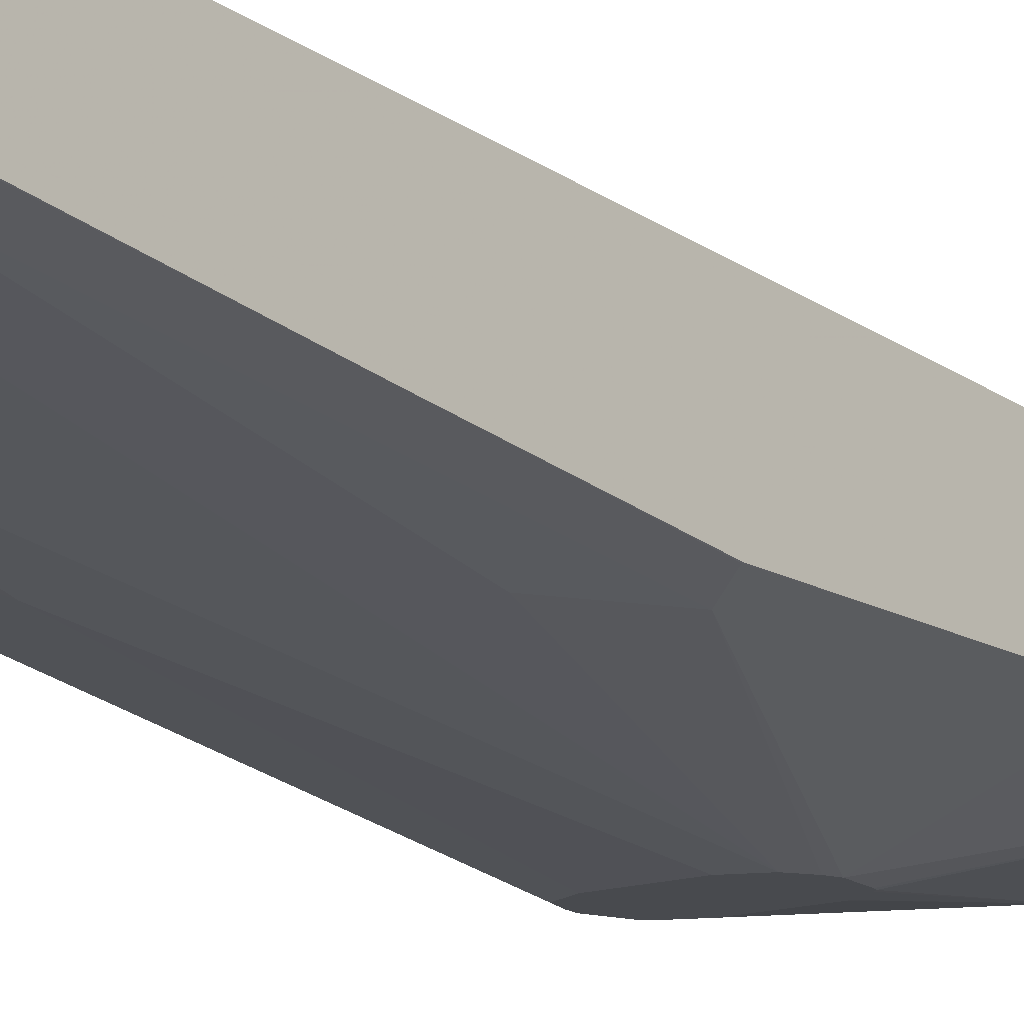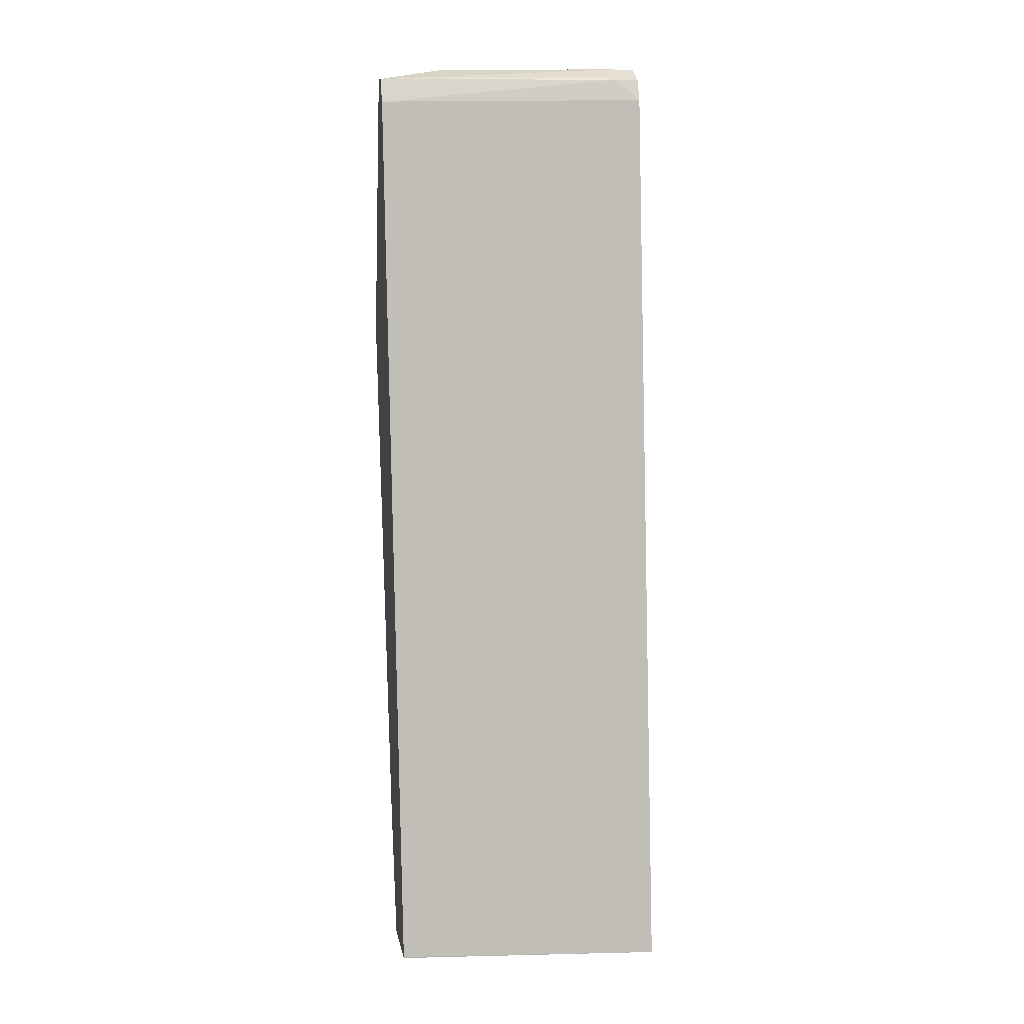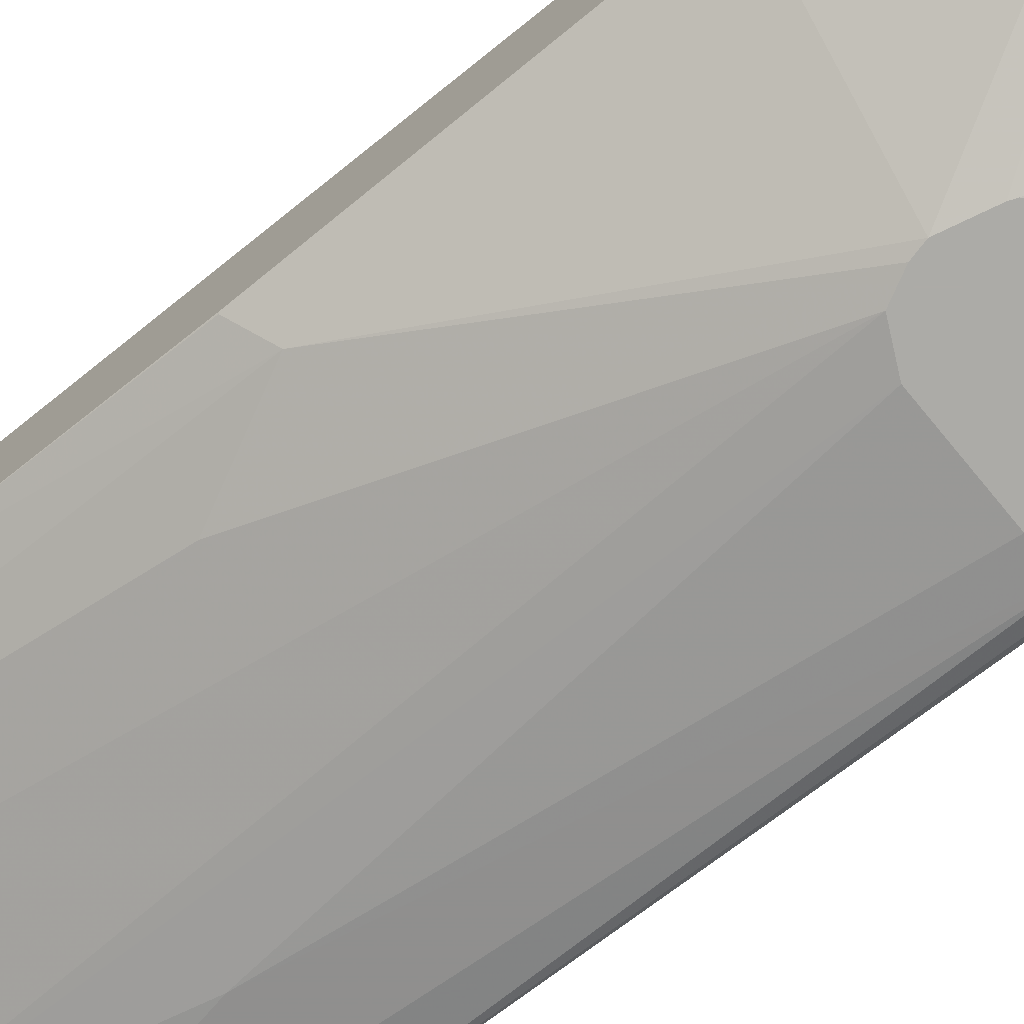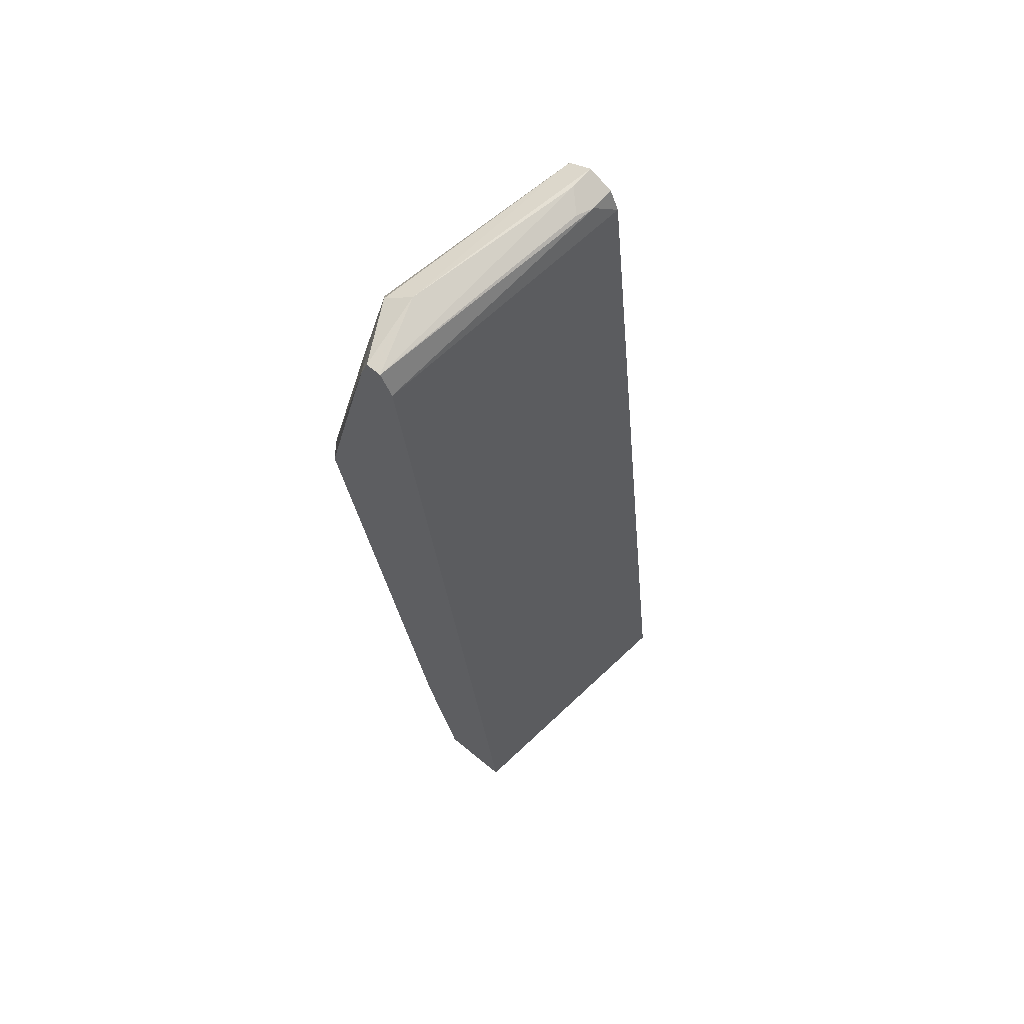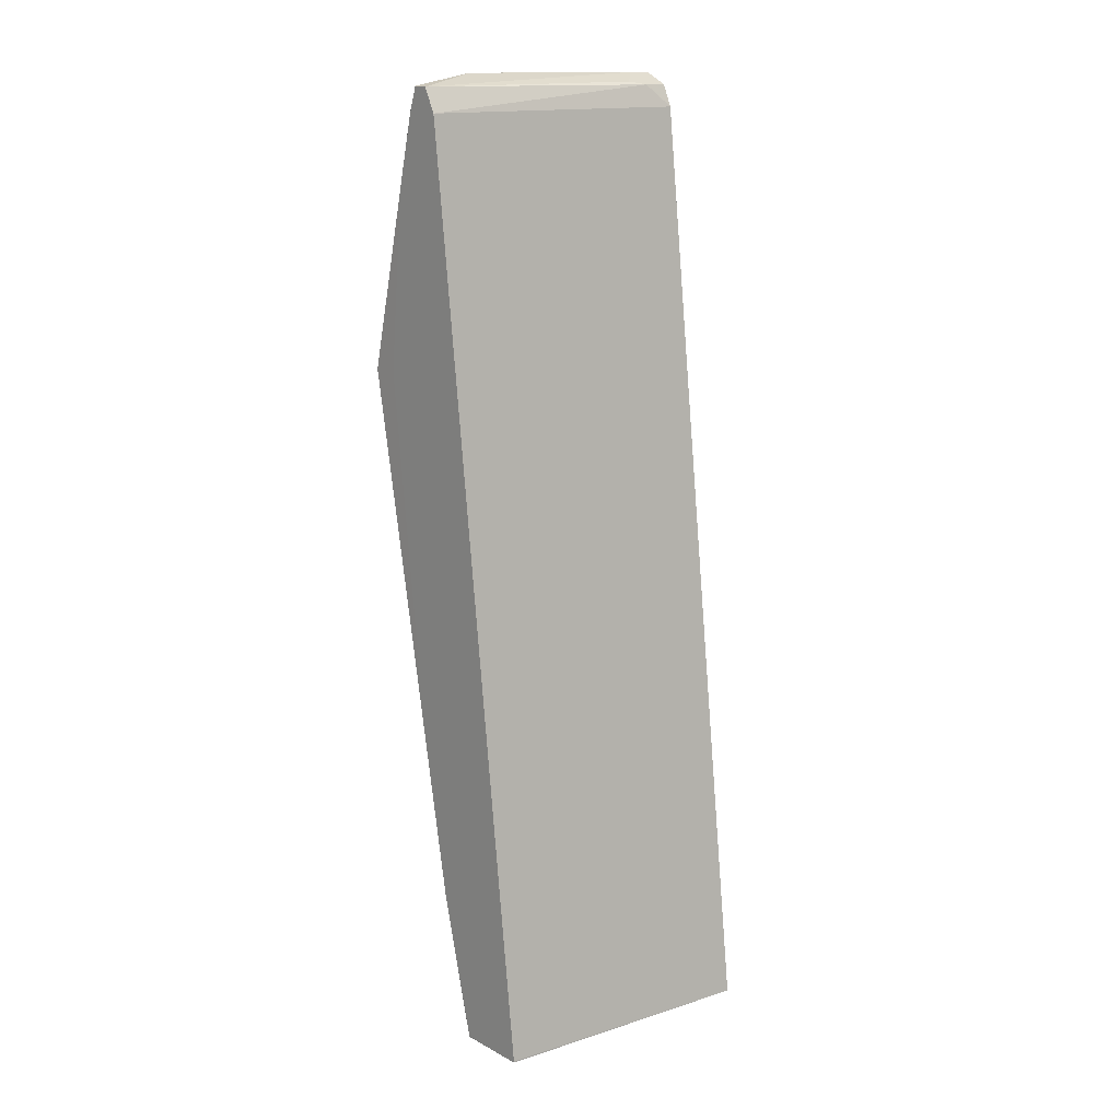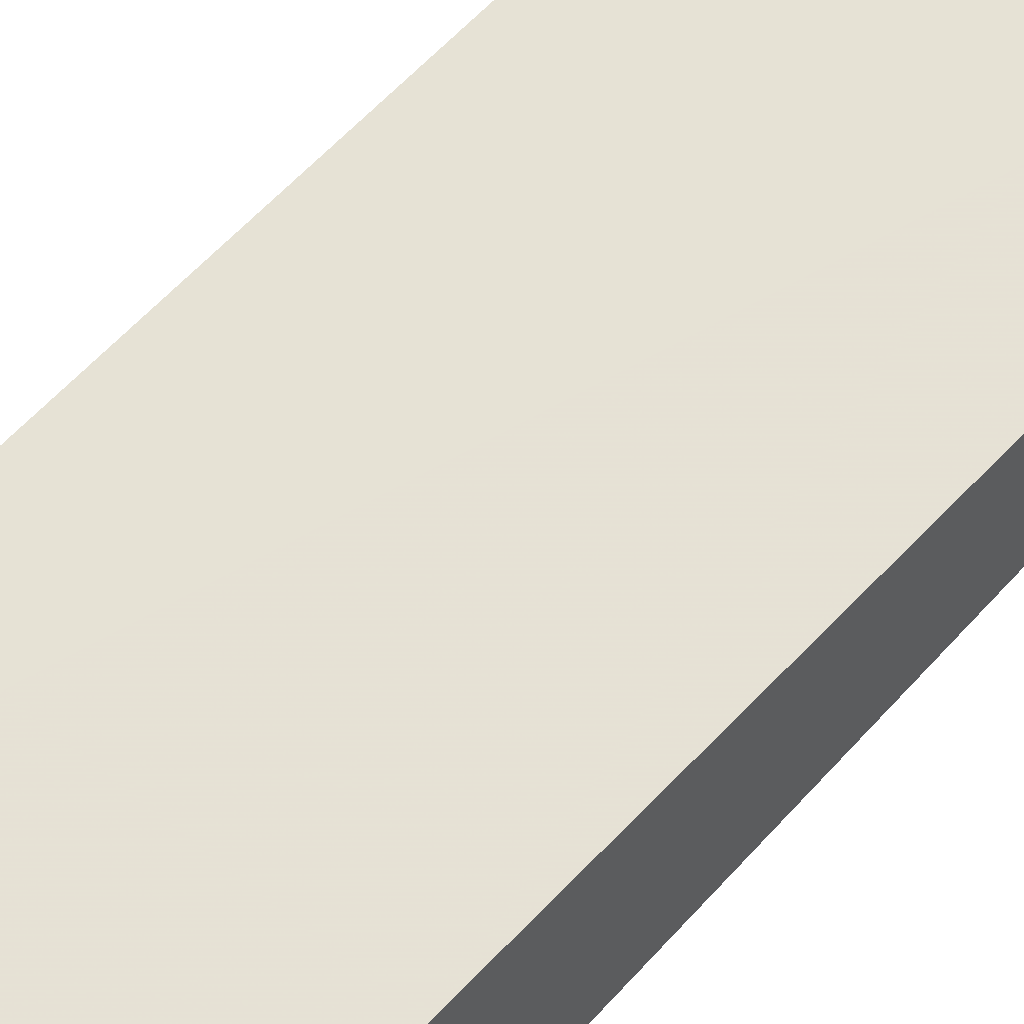
<metadata>
{"format":"obj","ext":"obj","renderer":"f3d","projection":"perspective","resolution":1024,"background":"white","views":[{"elev":-13.2,"azim":41.5,"up":"+Z"},{"elev":10.9,"azim":-10.2,"up":"+Y"},{"elev":-76.3,"azim":129.5,"up":"+Z"},{"elev":65.6,"azim":-50.5,"up":"+Y"},{"elev":14.6,"azim":-41.4,"up":"+Y"},{"elev":54.7,"azim":-136.3,"up":"+Z"}]}
</metadata>
<code>
v 0.08869 0.7176 -0.2964
v 6.92e-06 0.7176 -0.312
v 0.078 0.7176 -0.2964
v 0.08869 0.7124 -0.286
v 0.08869 0.7127 -0.3063
v 0.0884 0.7124 -0.3068
v -0.005193 0.7124 -0.3224
v -0.03123 0.7128 -0.3082
v -0.03123 0.7124 -0.3016
v 0.0702 0.7137 -0.2886
v 0.078 0.7124 -0.286
v 0.08869 0.703 -0.2818
v 0.08869 0.7124 -0.3068
v 0.08869 0.7119 -0.3071
v 6.92e-06 0.702 -0.3276
v -0.03123 0.702 -0.312
v -0.01754 0.6864 -0.3237
v -0.03123 0.702 -0.2964
v -0.03119 0.702 -0.2964
v -0.03123 0.2964 -0.2496
v 0.08869 0.2958 -0.235
v 0.08869 0.702 -0.312
v 0.02714 0.6078 -0.339
v 0.02542 0.609 -0.339
v 0.01642 0.6139 -0.339
v 0.01561 0.6141 -0.339
v -0.01559 0.6141 -0.339
v -0.02694 0.6084 -0.339
v -0.02836 0.6056 -0.339
v -0.03123 0.6708 -0.3198
v -0.03123 0.2958 -0.2507
v -0.03122 0.2958 -0.2496
v 0.08869 0.2958 -0.2716
v 0.08869 0.6035 -0.312
v 0.03119 0.5928 -0.339
v 0.02797 0.6058 -0.339
v -0.03119 0.5928 -0.339
v -0.03123 0.5928 -0.3276
v -0.03123 0.2964 -0.2808
v -0.03119 0.2958 -0.2808
v 0.07915 0.2958 -0.2768
v 0.0884 0.3068 -0.2756
v 0.08869 0.3064 -0.2753
v 0.08869 0.4943 -0.3067
v 0.0884 0.4941 -0.3068
v 0.03014 0.588 -0.339
v 0.078 0.4993 -0.312
v -0.03123 0.5927 -0.3276
v -0.02998 0.588 -0.339
v -0.03123 0.3588 -0.2964
v -0.03123 0.4524 -0.312
v 0.04622 0.2958 -0.2808
v -0.01559 0.3432 -0.2964
v 0.078 0.2958 -0.2772
v 0.08869 0.3071 -0.2755
v 0.078 0.312 -0.2808
v 0.08869 0.415 -0.2937
v 0.02636 0.5805 -0.339
v 0.06239 0.4681 -0.312
v -0.02665 0.5798 -0.339
v 0.06189 0.2958 -0.2807
v 0.01561 0.3432 -0.2964
v 6.92e-06 0.4212 -0.312
v 0.06702 0.2958 -0.2797
v 0.06239 0.2964 -0.2808
v 0.01561 0.5751 -0.339
v -0.01559 0.5751 -0.339
f 23 25 24
f 23 26 25
f 29 37 30
f 30 37 38
f 31 39 40
f 35 47 46
f 33 42 43
f 34 44 45
f 34 45 35
f 35 45 47
f 23 27 26
f 37 48 38
f 33 41 42
f 23 28 27
f 23 58 66
f 23 37 29
f 23 49 37
f 23 60 49
f 23 67 60
f 23 66 67
f 23 46 58
f 23 35 46
f 23 36 35
f 22 36 23
f 22 35 36
f 22 34 35
f 21 54 41
f 37 49 50
f 23 29 28
f 37 50 51
f 63 67 66
f 39 50 40
f 21 64 54
f 62 63 66
f 61 65 64
f 61 62 65
f 60 67 63
f 58 62 66
f 58 65 62
f 58 59 65
f 56 65 59
f 54 65 56
f 54 64 65
f 53 63 62
f 53 60 63
f 52 62 61
f 37 51 48
f 50 60 53
f 47 56 59
f 47 57 56
f 46 59 58
f 46 47 59
f 45 57 47
f 44 57 45
f 42 57 55
f 42 56 57
f 42 54 56
f 42 55 43
f 41 54 42
f 40 62 52
f 40 53 62
f 40 50 53
f 49 60 50
f 21 61 64
f 21 41 33
f 21 40 52
f 7 16 8
f 6 15 7
f 6 14 15
f 6 13 14
f 5 13 6
f 4 11 12
f 3 10 11
f 3 9 10
f 2 9 3
f 2 8 9
f 2 7 8
f 2 6 7
f 1 6 2
f 1 5 6
f 1 14 13
f 1 22 14
f 1 34 22
f 1 44 34
f 1 57 44
f 1 55 57
f 1 43 55
f 1 33 43
f 1 21 33
f 1 12 21
f 1 4 12
f 1 11 4
f 1 3 11
f 1 2 3
f 21 52 61
f 7 15 17
f 7 17 16
f 1 13 5
f 8 30 38
f 21 31 40
f 8 16 30
f 21 32 31
f 20 32 21
f 20 31 32
f 18 20 19
f 17 28 29
f 16 29 30
f 16 17 29
f 15 27 28
f 15 26 27
f 15 25 26
f 15 24 25
f 15 23 24
f 15 22 23
f 15 28 17
f 14 22 15
f 8 38 48
f 8 48 51
f 8 51 50
f 8 50 39
f 8 39 31
f 8 20 18
f 8 18 9
f 8 31 20
f 9 18 19
f 9 19 11
f 11 19 12
f 12 19 20
f 12 20 21
f 9 11 10

</code>
